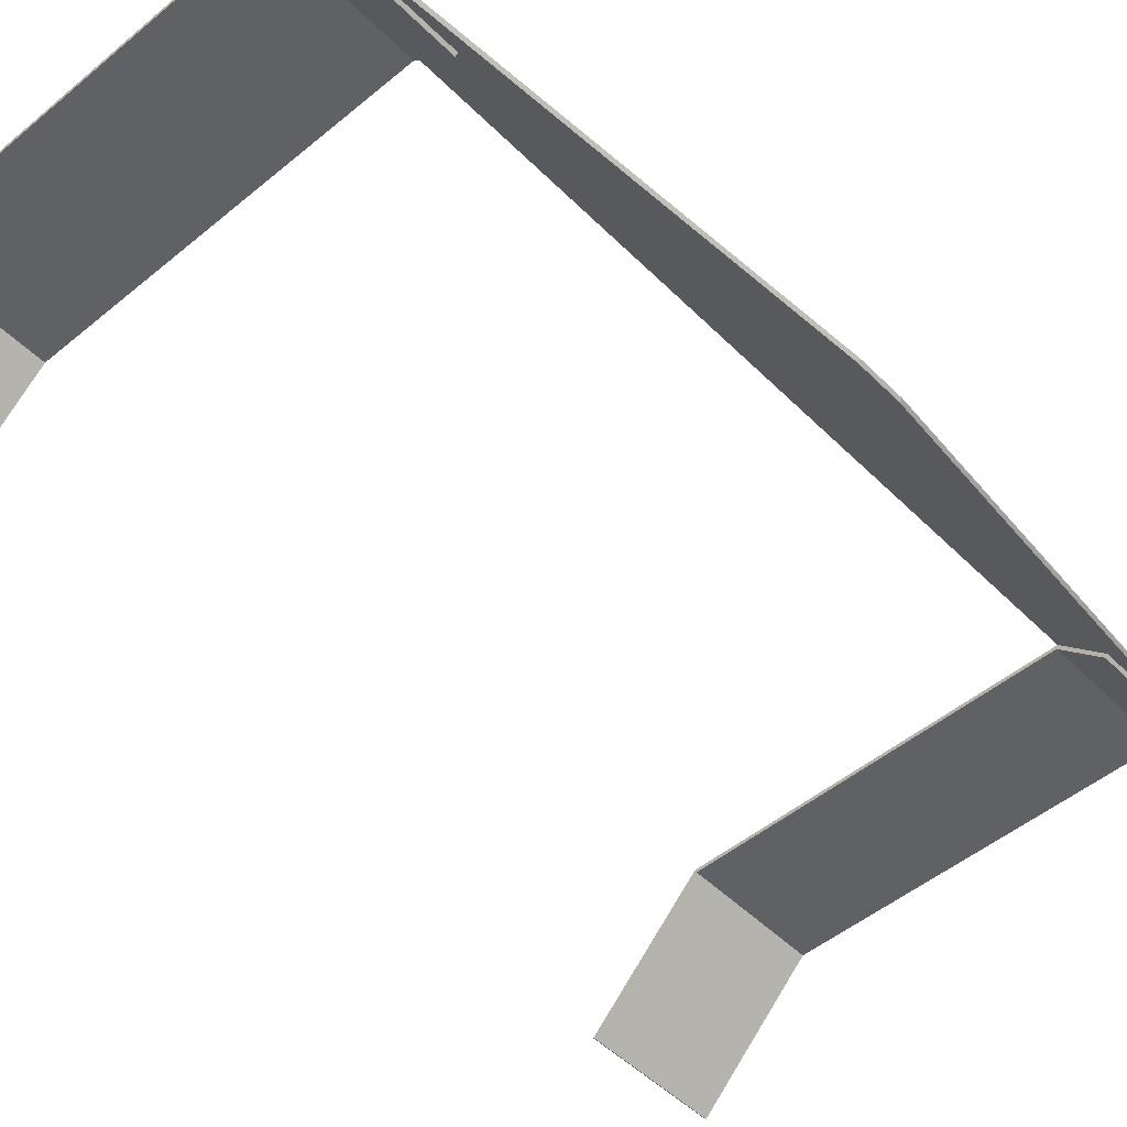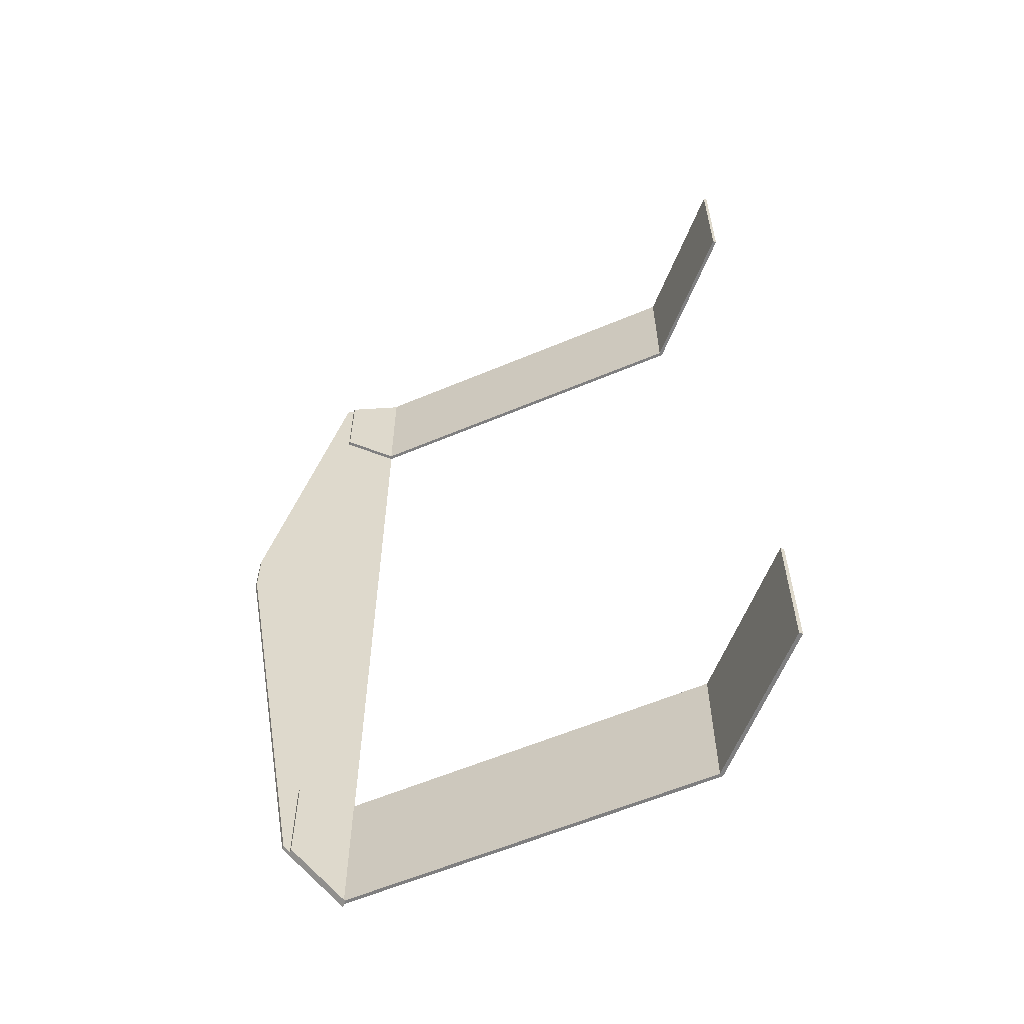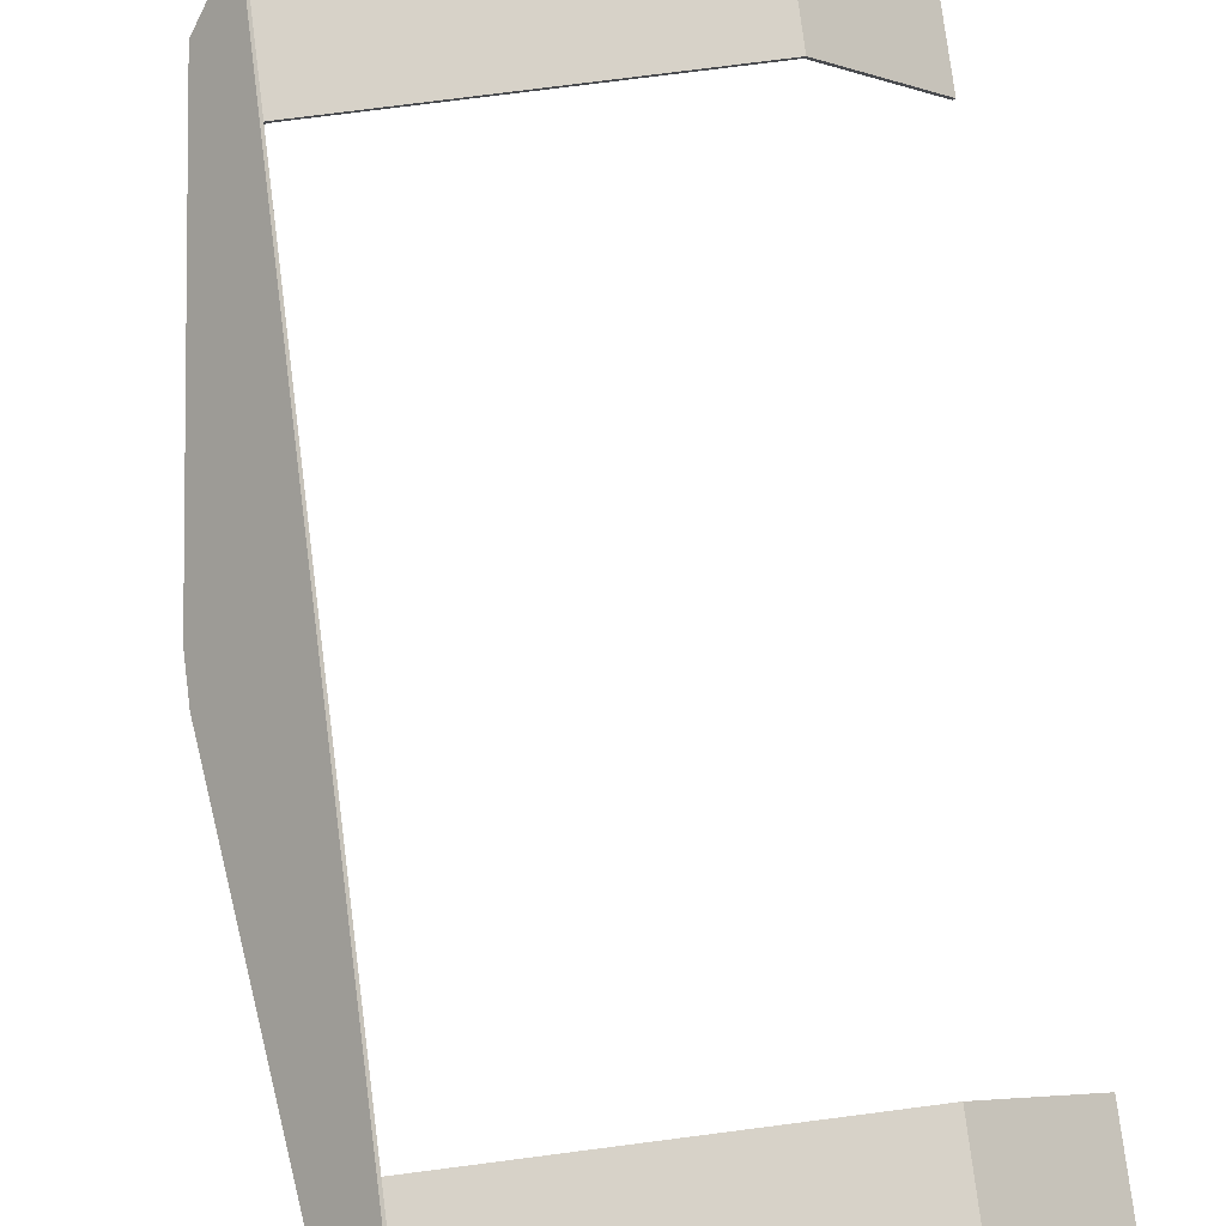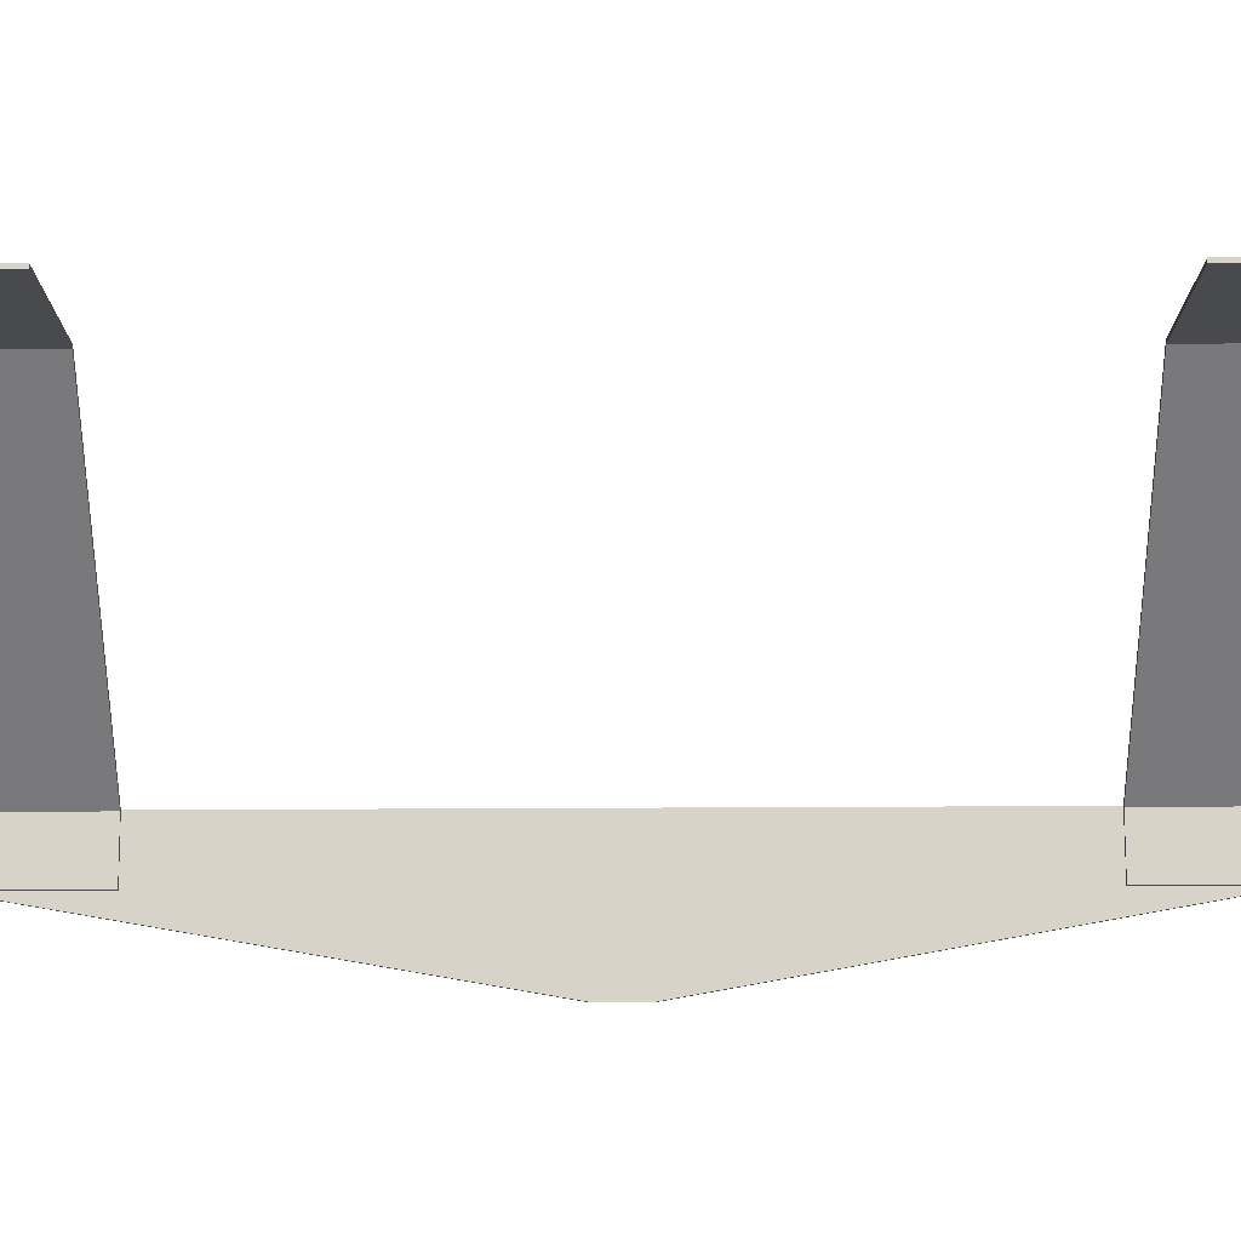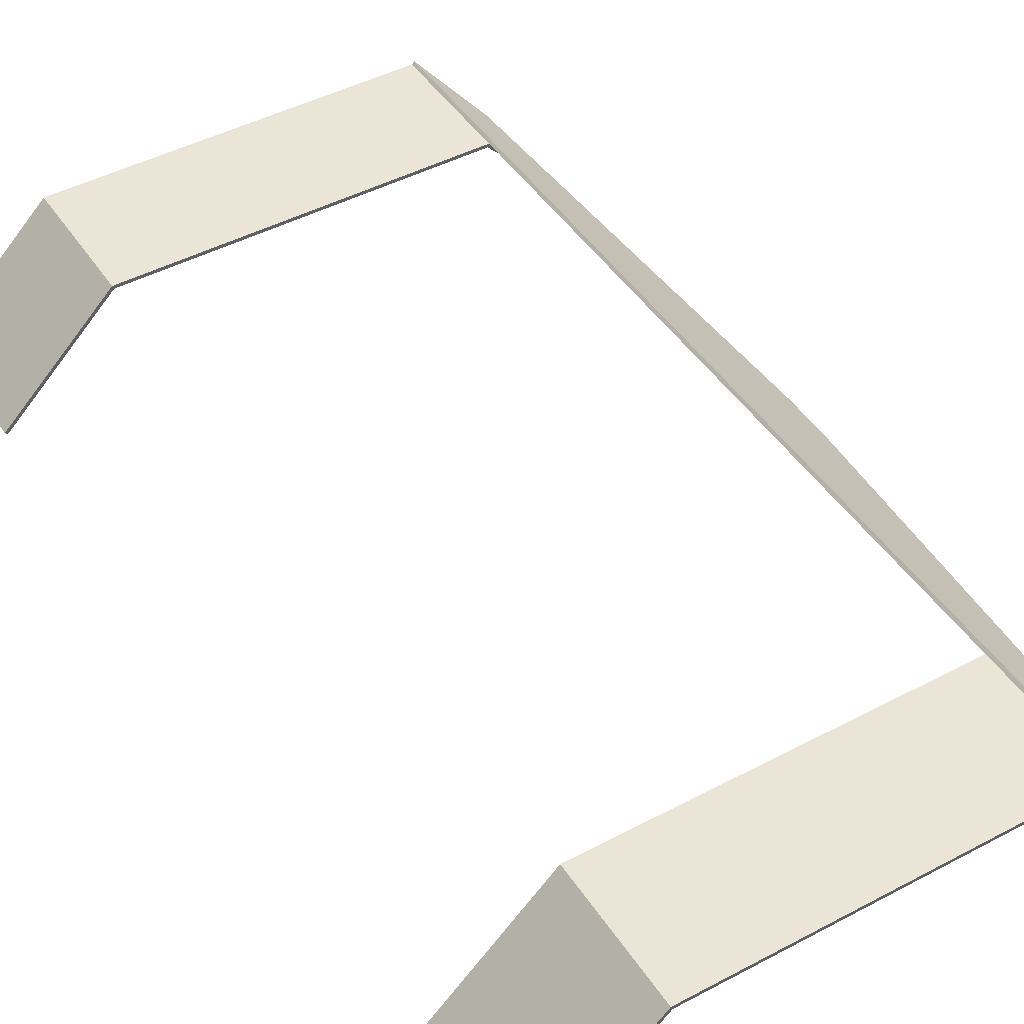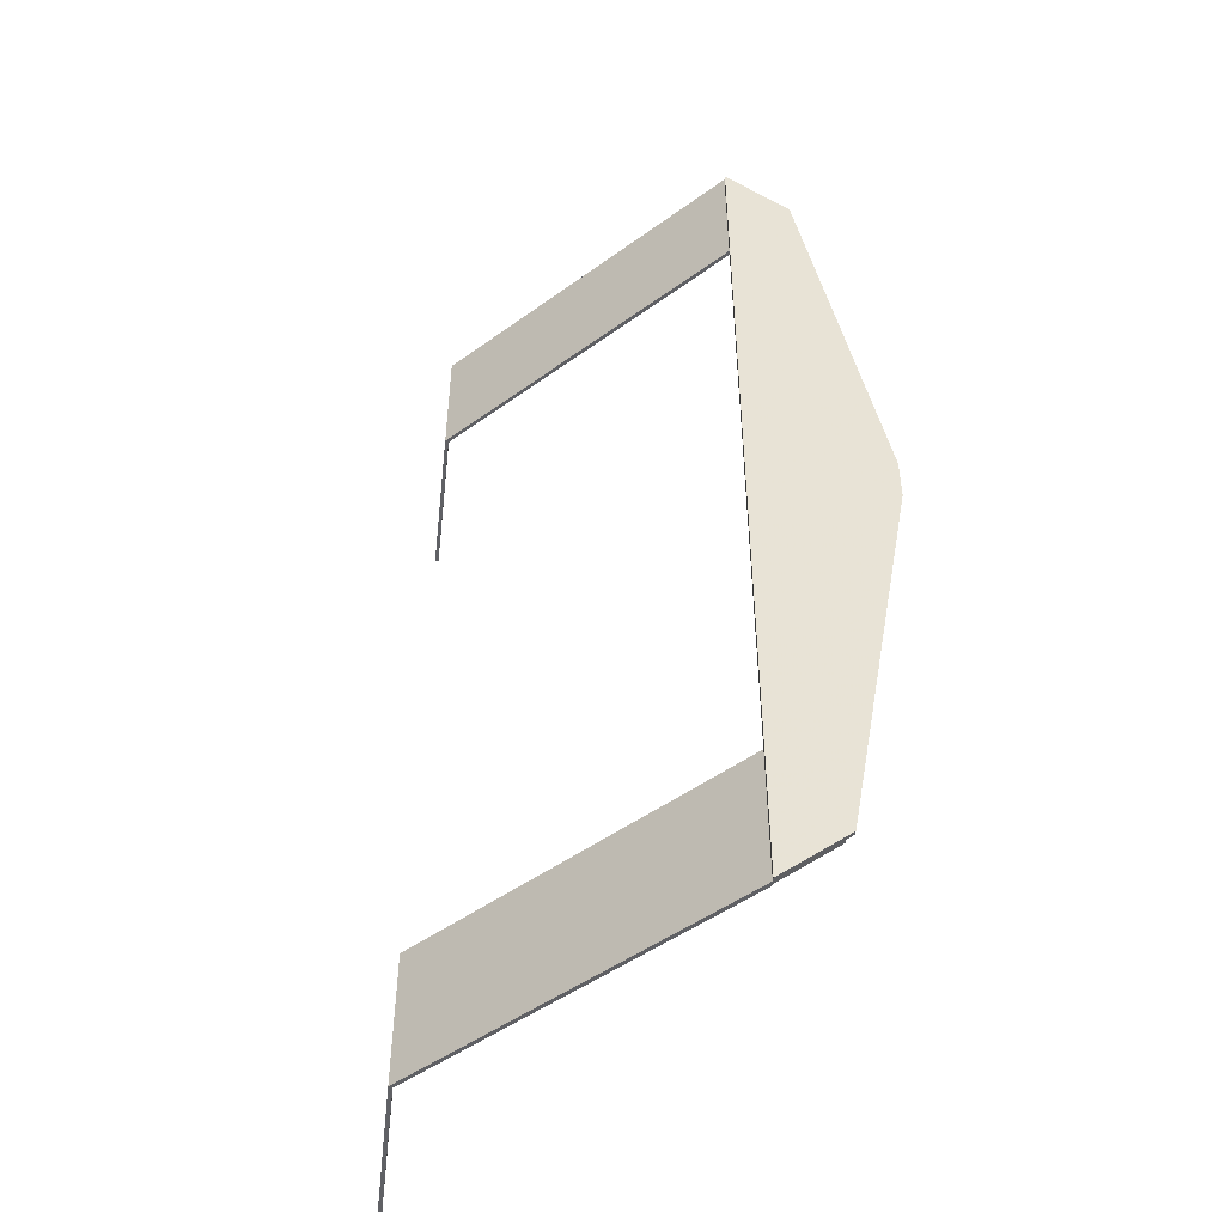
<metadata>
{"format":"obj","ext":"obj","renderer":"f3d","projection":"perspective","resolution":1024,"background":"white","views":[{"elev":-49.5,"azim":42.5,"up":"+Z"},{"elev":-59.7,"azim":-156.6,"up":"+Y"},{"elev":77.4,"azim":172.7,"up":"+Z"},{"elev":-57.9,"azim":-89.7,"up":"+Z"},{"elev":45.6,"azim":-31.4,"up":"+Z"},{"elev":-49.7,"azim":38.6,"up":"+Y"}]}
</metadata>
<code>
v 0.2102 -0.215 0.147
v 0.2117 -0.215 0.1486
v 0.05066 -0.215 0.147
v 0.05066 -0.215 0.147
v 0.2117 -0.215 0.1486
v 0.05 -0.215 0.1486
v 0.05066 -0.215 0.147
v 0.05 -0.215 0.1486
v 0.001123 -0.215 0.09746
v 0.001123 -0.215 0.09746
v 0.05 -0.215 0.1486
v -1.657e-08 -0.215 0.09859
v 0.2294 -0.155 0.1309
v 0.2283 -0.155 0.1298
v 0.2117 -0.155 0.1486
v 0.2117 -0.155 0.1486
v 0.2283 -0.155 0.1298
v 0.2111 -0.155 0.147
v 0.2117 -0.155 0.1486
v 0.2111 -0.155 0.147
v 0.05 -0.155 0.1486
v 0.05 -0.155 0.1486
v 0.2111 -0.155 0.147
v 0.05066 -0.155 0.147
v 0.05 -0.155 0.1486
v 0.05066 -0.155 0.147
v -1.395e-08 -0.155 0.09859
v 0.001123 -0.155 0.09746
v -1.395e-08 -0.155 0.09859
v 0.05066 -0.155 0.147
v 0.05066 -0.215 0.147
v 0.001123 -0.215 0.09746
v 0.05066 -0.155 0.147
v 0.05066 -0.155 0.147
v 0.001123 -0.215 0.09746
v 0.001123 -0.155 0.09746
v -1.657e-08 -0.215 0.09859
v 0.05 -0.215 0.1486
v -1.395e-08 -0.155 0.09859
v -1.395e-08 -0.155 0.09859
v 0.05 -0.215 0.1486
v 0.05 -0.155 0.1486
v 0.05 -0.215 0.1486
v 0.2117 -0.215 0.1486
v 0.05 -0.155 0.1486
v 0.05 -0.155 0.1486
v 0.2117 -0.215 0.1486
v 0.2117 -0.155 0.1486
v 0.2283 -0.155 0.1298
v 0.2294 -0.155 0.1309
v 0.2283 -0.194 0.1298
v 0.2283 -0.194 0.1298
v 0.2294 -0.155 0.1309
v 0.2294 -0.194 0.1309
v 0.2283 -0.155 0.1298
v 0.2283 -0.194 0.1298
v 0.2111 -0.155 0.147
v 0.2111 -0.155 0.147
v 0.2283 -0.194 0.1298
v 0.2111 -0.2144 0.147
v 0.05066 -0.215 0.147
v 0.05066 -0.155 0.147
v 0.2102 -0.215 0.147
v 0.2102 -0.215 0.147
v 0.05066 -0.155 0.147
v 0.2111 -0.155 0.147
v 0.2102 -0.215 0.147
v 0.2111 -0.155 0.147
v 0.2111 -0.2144 0.147
v 0.2111 -0.2144 0.147
v 0.2283 -0.194 0.1298
v 0.2294 -0.194 0.1309
v 0.2315 -0.1915 0.1288
v 0.2327 -0.1915 0.1299
v 0.2294 -0.194 0.1309
v 0.2294 -0.194 0.1309
v 0.2327 -0.1915 0.1299
v 0.2129 -0.215 0.1497
v 0.2294 -0.194 0.1309
v 0.2129 -0.215 0.1497
v 0.2111 -0.2144 0.147
v 0.2111 -0.2144 0.147
v 0.2129 -0.215 0.1497
v 0.2117 -0.215 0.1486
v 0.2111 -0.2144 0.147
v 0.2117 -0.215 0.1486
v 0.2102 -0.215 0.147
v 0.2553 0.01 0.1073
v 0.2553 -0.01 0.1073
v 0.2542 0.01 0.1062
v 0.2542 0.01 0.1062
v 0.2553 -0.01 0.1073
v 0.2542 -0.01 0.1062
v 0.2553 -0.01 0.1073
v 0.2327 -0.1915 0.1299
v 0.2542 -0.01 0.1062
v 0.2542 -0.01 0.1062
v 0.2327 -0.1915 0.1299
v 0.2315 -0.1915 0.1288
v 0.2117 -0.215 0.1486
v 0.2129 -0.215 0.1497
v 0.2117 -0.155 0.1486
v 0.2117 -0.155 0.1486
v 0.2129 -0.215 0.1497
v 0.2129 0.215 0.1497
v 0.2117 -0.155 0.1486
v 0.2129 0.215 0.1497
v 0.2118 0.155 0.1486
v 0.2118 0.155 0.1486
v 0.2129 0.215 0.1497
v 0.2118 0.215 0.1486
v 0.2327 0.1915 0.1299
v 0.2129 0.215 0.1497
v 0.2553 0.01 0.1073
v 0.2553 0.01 0.1073
v 0.2129 0.215 0.1497
v 0.2129 -0.215 0.1497
v 0.2553 0.01 0.1073
v 0.2129 -0.215 0.1497
v 0.2553 -0.01 0.1073
v 0.2553 -0.01 0.1073
v 0.2129 -0.215 0.1497
v 0.2327 -0.1915 0.1299
v 0.2294 0.194 0.1309
v 0.2315 0.1915 0.1288
v 0.2294 0.155 0.1309
v 0.2294 0.155 0.1309
v 0.2315 0.1915 0.1288
v 0.2542 0.01 0.1062
v 0.2315 -0.1915 0.1288
v 0.2294 -0.194 0.1309
v 0.2542 -0.01 0.1062
v 0.2542 -0.01 0.1062
v 0.2294 -0.194 0.1309
v 0.2294 -0.155 0.1309
v 0.2542 -0.01 0.1062
v 0.2294 -0.155 0.1309
v 0.2542 0.01 0.1062
v 0.2542 0.01 0.1062
v 0.2294 -0.155 0.1309
v 0.2117 -0.155 0.1486
v 0.2542 0.01 0.1062
v 0.2117 -0.155 0.1486
v 0.2294 0.155 0.1309
v 0.2294 0.155 0.1309
v 0.2117 -0.155 0.1486
v 0.2118 0.155 0.1486
v 0.2118 0.215 0.1486
v 0.2102 0.215 0.147
v 0.05 0.215 0.1486
v 0.05 0.215 0.1486
v 0.2102 0.215 0.147
v 0.05066 0.215 0.147
v 0.05 0.215 0.1486
v 0.05066 0.215 0.147
v 2.225e-09 0.215 0.09859
v 0.001123 0.215 0.09746
v 2.225e-09 0.215 0.09859
v 0.05066 0.215 0.147
v 0.2283 0.155 0.1298
v 0.2294 0.155 0.1309
v 0.2111 0.155 0.147
v 0.2111 0.155 0.147
v 0.2294 0.155 0.1309
v 0.2118 0.155 0.1486
v 0.2111 0.155 0.147
v 0.2118 0.155 0.1486
v 0.05066 0.155 0.147
v 0.05066 0.155 0.147
v 0.2118 0.155 0.1486
v 0.05 0.155 0.1486
v 0.05066 0.155 0.147
v 0.05 0.155 0.1486
v 0.001123 0.155 0.09746
v 0.001123 0.155 0.09746
v 0.05 0.155 0.1486
v -3.972e-10 0.155 0.09859
v 0.001123 0.215 0.09746
v 0.05066 0.215 0.147
v 0.001123 0.155 0.09746
v 0.001123 0.155 0.09746
v 0.05066 0.215 0.147
v 0.05066 0.155 0.147
v 0.05 0.215 0.1486
v 2.225e-09 0.215 0.09859
v 0.05 0.155 0.1486
v 0.05 0.155 0.1486
v 2.225e-09 0.215 0.09859
v -3.972e-10 0.155 0.09859
v 0.2118 0.215 0.1486
v 0.05 0.215 0.1486
v 0.2118 0.155 0.1486
v 0.2118 0.155 0.1486
v 0.05 0.215 0.1486
v 0.05 0.155 0.1486
v 0.2294 0.155 0.1309
v 0.2283 0.155 0.1298
v 0.2294 0.194 0.1309
v 0.2294 0.194 0.1309
v 0.2283 0.155 0.1298
v 0.2283 0.194 0.1298
v 0.2283 0.194 0.1298
v 0.2283 0.155 0.1298
v 0.2111 0.2144 0.147
v 0.2111 0.2144 0.147
v 0.2283 0.155 0.1298
v 0.2111 0.155 0.147
v 0.2111 0.2144 0.147
v 0.2111 0.155 0.147
v 0.2102 0.215 0.147
v 0.2102 0.215 0.147
v 0.2111 0.155 0.147
v 0.05066 0.155 0.147
v 0.2102 0.215 0.147
v 0.05066 0.155 0.147
v 0.05066 0.215 0.147
v 0.2327 0.1915 0.1299
v 0.2315 0.1915 0.1288
v 0.2129 0.215 0.1497
v 0.2129 0.215 0.1497
v 0.2315 0.1915 0.1288
v 0.2294 0.194 0.1309
v 0.2102 0.215 0.147
v 0.2118 0.215 0.1486
v 0.2111 0.2144 0.147
v 0.2111 0.2144 0.147
v 0.2118 0.215 0.1486
v 0.2129 0.215 0.1497
v 0.2111 0.2144 0.147
v 0.2129 0.215 0.1497
v 0.2283 0.194 0.1298
v 0.2283 0.194 0.1298
v 0.2129 0.215 0.1497
v 0.2294 0.194 0.1309
v 0.2327 0.1915 0.1299
v 0.2553 0.01 0.1073
v 0.2315 0.1915 0.1288
v 0.2315 0.1915 0.1288
v 0.2553 0.01 0.1073
v 0.2542 0.01 0.1062
v -1.657e-08 -0.215 0.09859
v -1.395e-08 -0.155 0.09859
v 0.001123 -0.155 0.09746
v 0.001123 -0.155 0.09746
v 0.001123 -0.215 0.09746
v -1.657e-08 -0.215 0.09859
v -3.972e-10 0.155 0.09859
v 2.225e-09 0.215 0.09859
v 0.001123 0.215 0.09746
v 0.001123 0.215 0.09746
v 0.001123 0.155 0.09746
v -3.972e-10 0.155 0.09859
f 1 2 3
f 4 5 6
f 7 8 9
f 10 11 12
f 13 14 15
f 16 17 18
f 19 20 21
f 22 23 24
f 25 26 27
f 28 29 30
f 31 32 33
f 34 35 36
f 37 38 39
f 40 41 42
f 43 44 45
f 46 47 48
f 49 50 51
f 52 53 54
f 55 56 57
f 58 59 60
f 61 62 63
f 64 65 66
f 67 68 69
f 70 71 72
f 73 74 75
f 76 77 78
f 79 80 81
f 82 83 84
f 85 86 87
f 88 89 90
f 91 92 93
f 94 95 96
f 97 98 99
f 100 101 102
f 103 104 105
f 106 107 108
f 109 110 111
f 112 113 114
f 115 116 117
f 118 119 120
f 121 122 123
f 124 125 126
f 127 128 129
f 130 131 132
f 133 134 135
f 136 137 138
f 139 140 141
f 142 143 144
f 145 146 147
f 148 149 150
f 151 152 153
f 154 155 156
f 157 158 159
f 160 161 162
f 163 164 165
f 166 167 168
f 169 170 171
f 172 173 174
f 175 176 177
f 178 179 180
f 181 182 183
f 184 185 186
f 187 188 189
f 190 191 192
f 193 194 195
f 196 197 198
f 199 200 201
f 202 203 204
f 205 206 207
f 208 209 210
f 211 212 213
f 214 215 216
f 217 218 219
f 220 221 222
f 223 224 225
f 226 227 228
f 229 230 231
f 232 233 234
f 235 236 237
f 238 239 240
f 241 242 243
f 244 245 246
f 247 248 249
f 250 251 252

</code>
